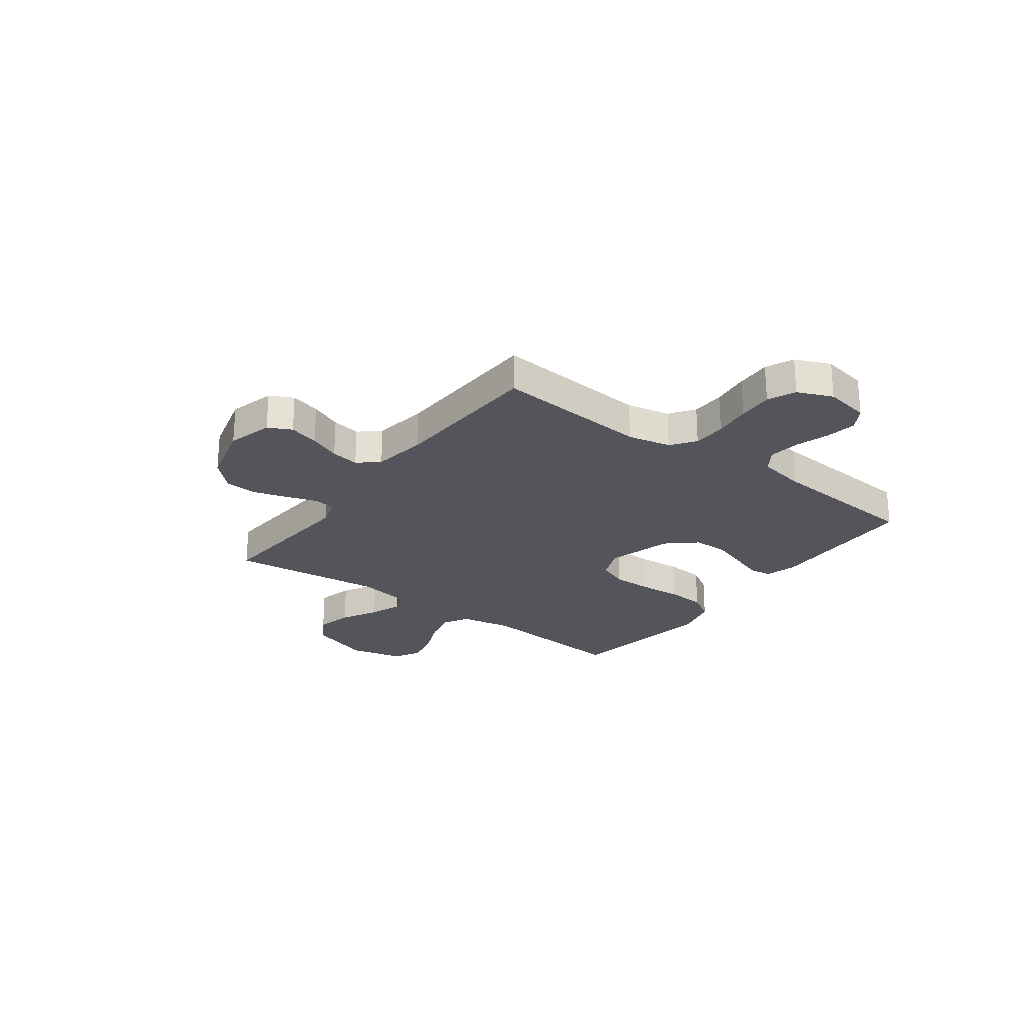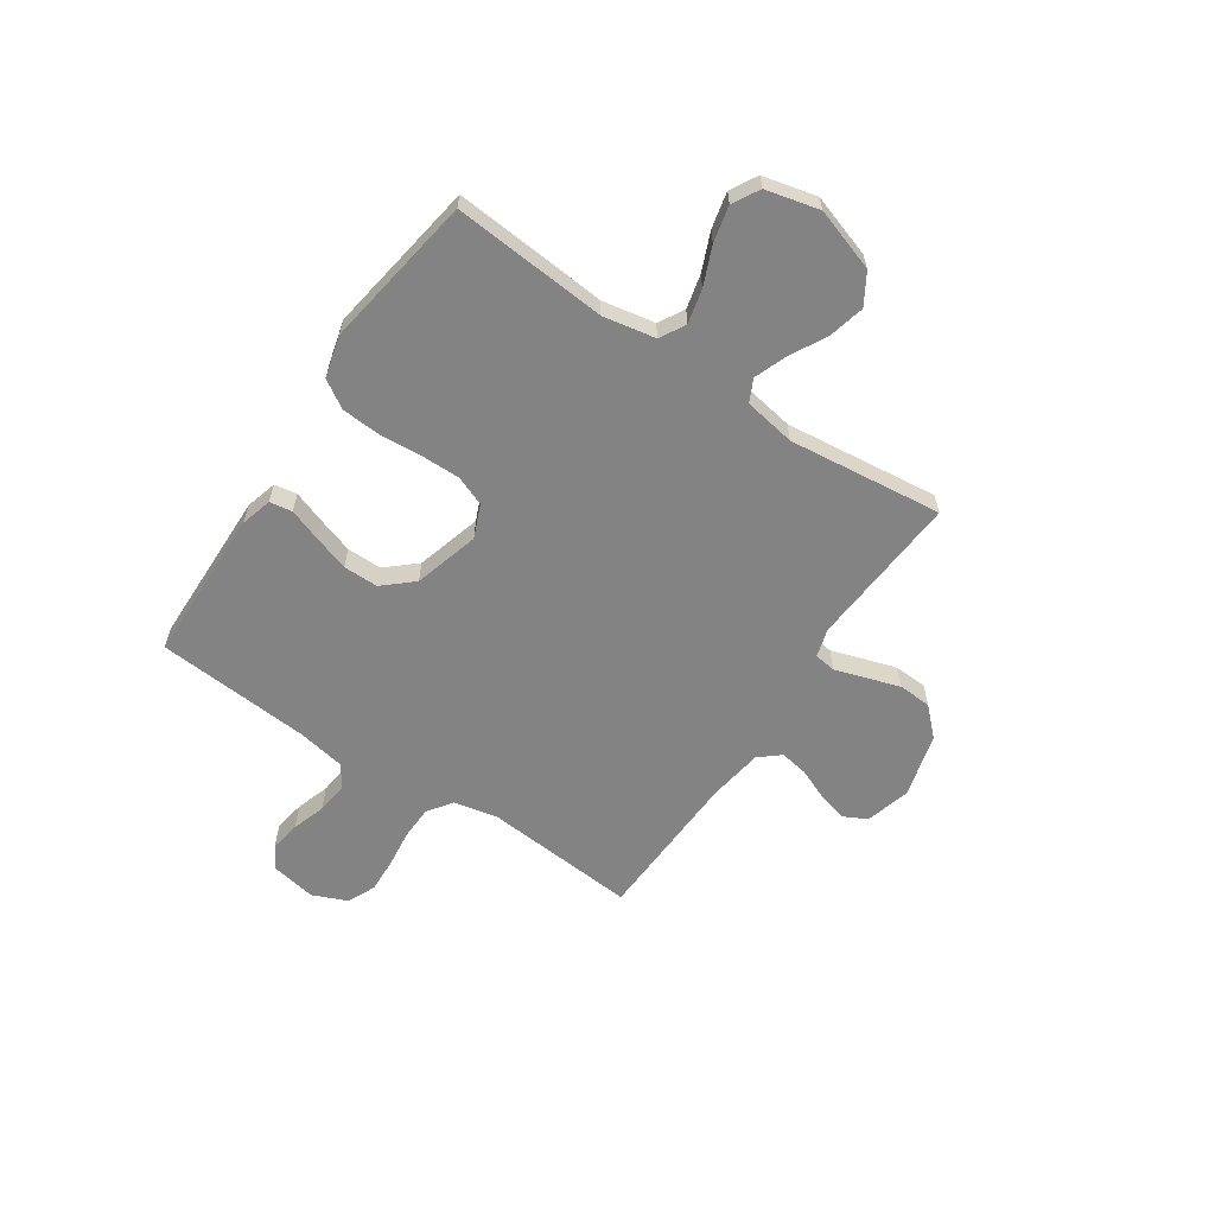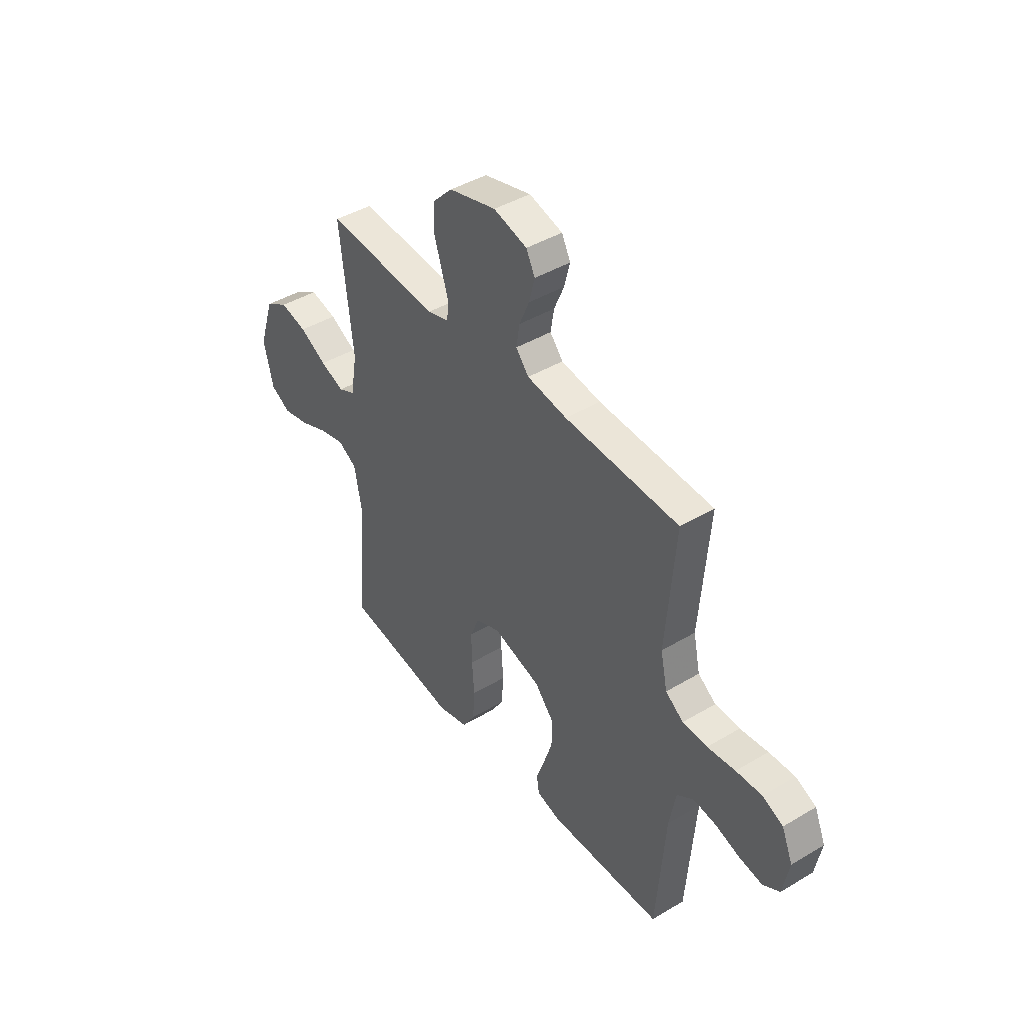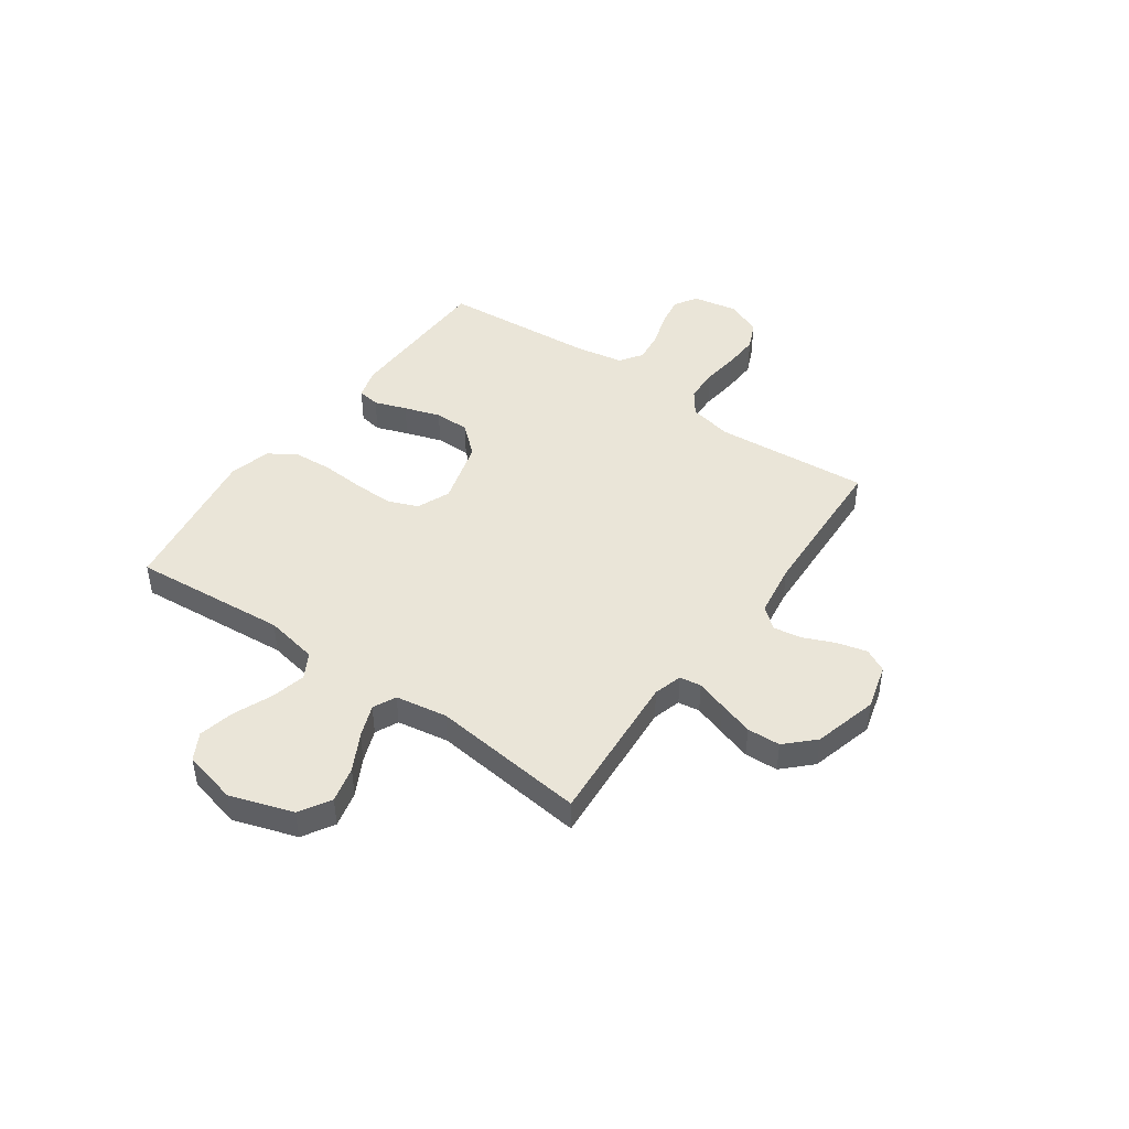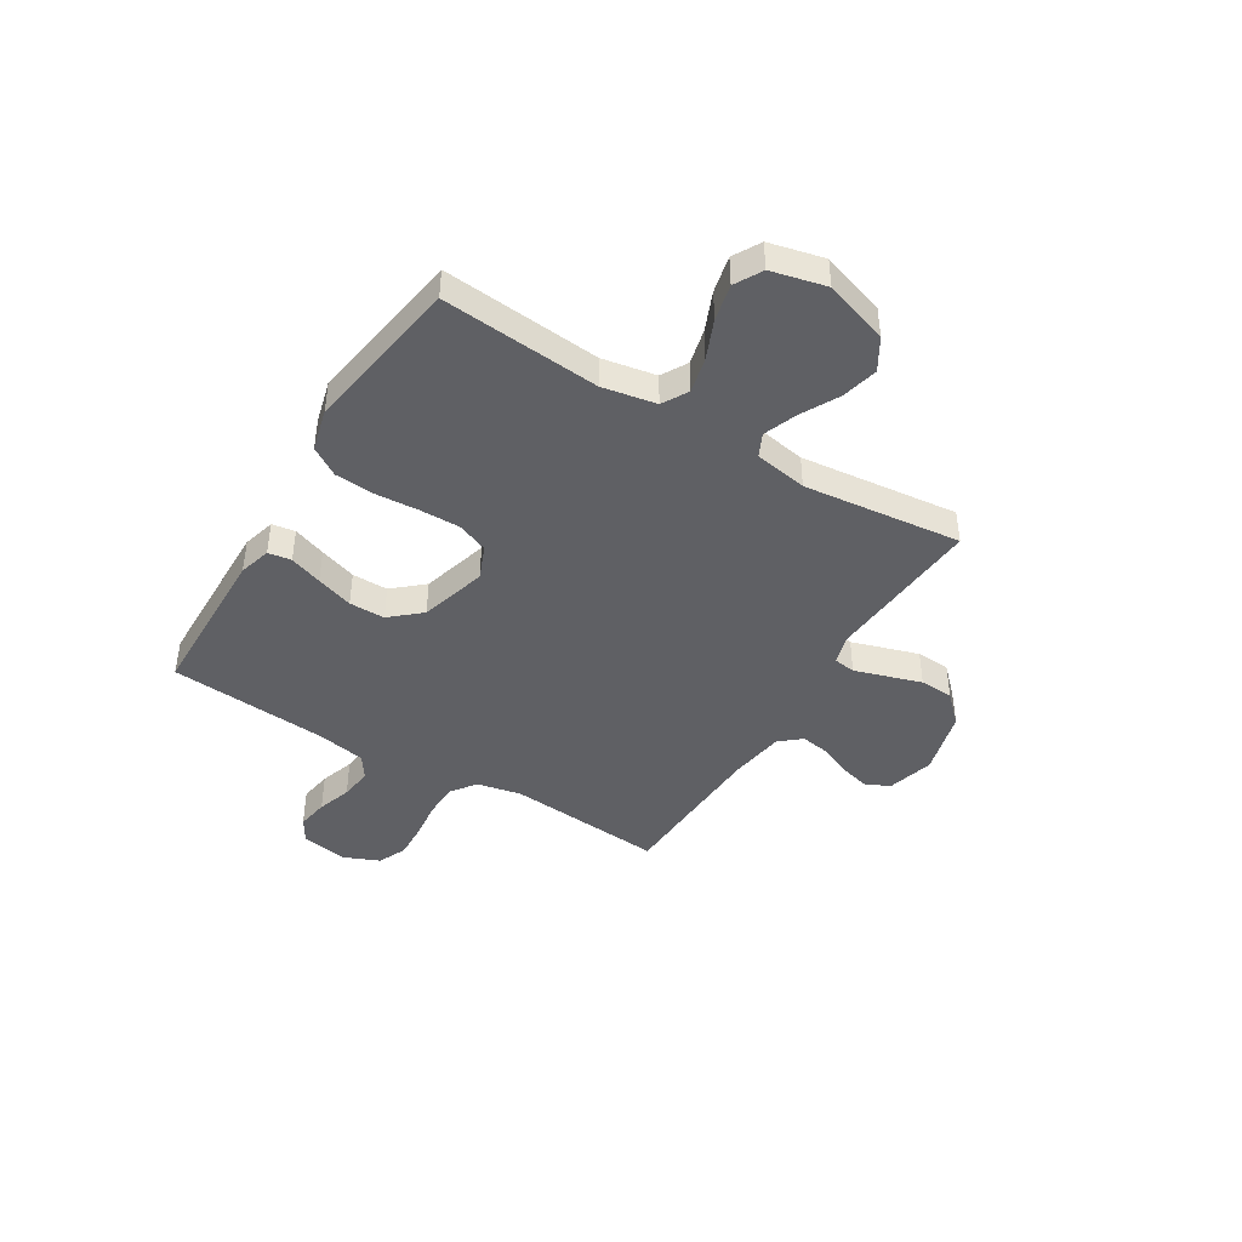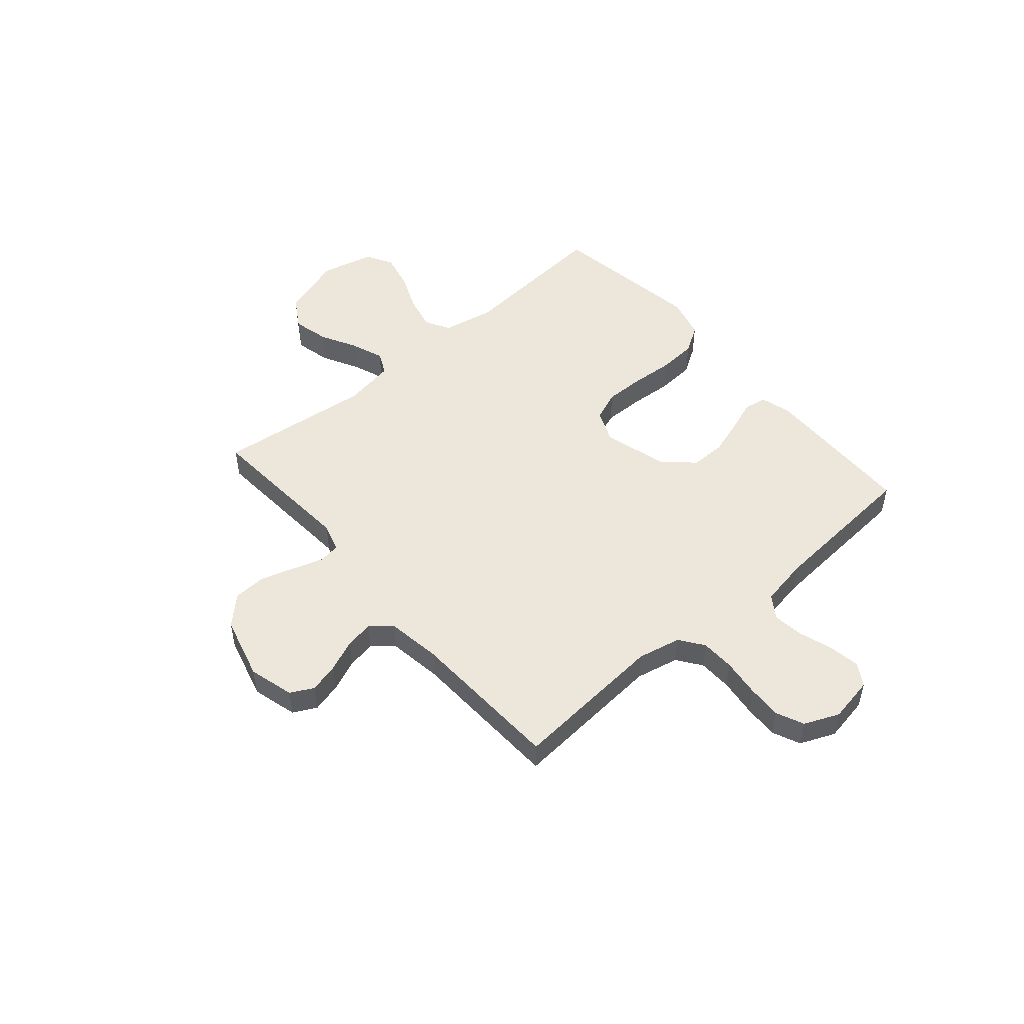
<metadata>
{"format":"obj","ext":"obj","renderer":"f3d","projection":"perspective","resolution":1024,"background":"white","views":[{"elev":-24.9,"azim":53.4,"up":"+Y"},{"elev":-61.1,"azim":-123.9,"up":"+Y"},{"elev":42.9,"azim":54.6,"up":"+Z"},{"elev":45.2,"azim":-54.7,"up":"+Y"},{"elev":-43.4,"azim":-121.5,"up":"+Y"},{"elev":50.3,"azim":49.4,"up":"+Y"}]}
</metadata>
<code>
v 0.5 0.07 0.5
v 0.476 0.07 0.2
v 0.494 0.07 0.116
v 0.541 0.07 0.082
v 0.606 0.07 0.08
v 0.679 0.07 0.089
v 0.747 0.07 0.092
v 0.801 0.07 0.068
v 0.83 0.07 0
v 0.814 0.07 -0.088
v 0.77 0.07 -0.115
v 0.71 0.07 -0.105
v 0.645 0.07 -0.084
v 0.584 0.07 -0.076
v 0.54 0.07 -0.106
v 0.523 0.07 -0.2
v 0.5 0.07 -0.5
v 0.2 0.07 -0.506
v 0.139 0.07 -0.489
v 0.132 0.07 -0.445
v 0.154 0.07 -0.383
v 0.177 0.07 -0.313
v 0.177 0.07 -0.245
v 0.127 0.07 -0.188
v 0 0.07 -0.152
v -0.064 0.07 -0.179
v -0.087 0.07 -0.237
v -0.086 0.07 -0.314
v -0.08 0.07 -0.397
v -0.085 0.07 -0.472
v -0.119 0.07 -0.526
v -0.2 0.07 -0.547
v -0.5 0.07 -0.5
v -0.475 0.07 -0.2
v -0.494 0.07 -0.098
v -0.543 0.07 -0.07
v -0.61 0.07 -0.086
v -0.684 0.07 -0.117
v -0.754 0.07 -0.133
v -0.806 0.07 -0.104
v -0.831 0.07 0
v -0.791 0.07 0.122
v -0.731 0.07 0.158
v -0.661 0.07 0.141
v -0.59 0.07 0.103
v -0.527 0.07 0.079
v -0.483 0.07 0.1
v -0.466 0.07 0.2
v -0.5 0.07 0.5
v -0.2 0.07 0.478
v -0.145 0.07 0.494
v -0.139 0.07 0.536
v -0.158 0.07 0.595
v -0.179 0.07 0.662
v -0.176 0.07 0.726
v -0.124 0.07 0.779
v 0 0.07 0.812
v 0.088 0.07 0.788
v 0.111 0.07 0.743
v 0.096 0.07 0.685
v 0.07 0.07 0.624
v 0.061 0.07 0.569
v 0.095 0.07 0.529
v 0.2 0.07 0.513
v 0.5 0 0.5
v 0.476 0 0.2
v 0.494 0 0.116
v 0.541 0 0.082
v 0.606 0 0.08
v 0.679 0 0.089
v 0.747 0 0.092
v 0.801 0 0.068
v 0.83 0 0
v 0.814 0 -0.088
v 0.77 0 -0.115
v 0.71 0 -0.105
v 0.645 0 -0.084
v 0.584 0 -0.076
v 0.54 0 -0.106
v 0.523 0 -0.2
v 0.5 0 -0.5
v 0.2 0 -0.506
v 0.139 0 -0.489
v 0.132 0 -0.445
v 0.154 0 -0.383
v 0.177 0 -0.313
v 0.177 0 -0.245
v 0.127 0 -0.188
v 0 0 -0.152
v -0.064 0 -0.179
v -0.087 0 -0.237
v -0.086 0 -0.314
v -0.08 0 -0.397
v -0.085 0 -0.472
v -0.119 0 -0.526
v -0.2 0 -0.547
v -0.5 0 -0.5
v -0.475 0 -0.2
v -0.494 0 -0.098
v -0.543 0 -0.07
v -0.61 0 -0.086
v -0.684 0 -0.117
v -0.754 0 -0.133
v -0.806 0 -0.104
v -0.831 0 0
v -0.791 0 0.122
v -0.731 0 0.158
v -0.661 0 0.141
v -0.59 0 0.103
v -0.527 0 0.079
v -0.483 0 0.1
v -0.466 0 0.2
v -0.5 0 0.5
v -0.2 0 0.478
v -0.145 0 0.494
v -0.139 0 0.536
v -0.158 0 0.595
v -0.179 0 0.662
v -0.176 0 0.726
v -0.124 0 0.779
v 0 0 0.812
v 0.088 0 0.788
v 0.111 0 0.743
v 0.096 0 0.685
v 0.07 0 0.624
v 0.061 0 0.569
v 0.095 0 0.529
v 0.2 0 0.513
f 58 59 60 61
f 58 61 62
f 57 58 62
f 56 57 62
f 55 56 62 63
f 52 53 54 55
f 48 49 50
f 47 48 50 51
f 42 43 44 45
f 42 45 46
f 41 42 46
f 40 41 46
f 37 38 39 40
f 36 37 40 46
f 35 36 46 47
f 31 32 33 34
f 28 29 30 31
f 27 28 31 34
f 26 27 34 35
f 18 19 20 21
f 16 17 18 21
f 15 16 21 22
f 14 15 22 23
f 10 11 12 13
f 10 13 14
f 9 10 14
f 8 9 14
f 5 6 7 8
f 4 5 8 14
f 3 4 14 23
f 64 1 2
f 63 64 2 3
f 52 55 63 3
f 26 35 47 51
f 25 26 51 52
f 24 25 52 3
f 3 23 24
f 125 124 123 122
f 126 125 122
f 126 122 121
f 126 121 120
f 127 126 120 119
f 119 118 117 116
f 114 113 112
f 115 114 112 111
f 109 108 107 106
f 110 109 106
f 110 106 105
f 110 105 104
f 104 103 102 101
f 110 104 101 100
f 111 110 100 99
f 98 97 96 95
f 95 94 93 92
f 98 95 92 91
f 99 98 91 90
f 85 84 83 82
f 85 82 81 80
f 86 85 80 79
f 87 86 79 78
f 77 76 75 74
f 78 77 74
f 78 74 73
f 78 73 72
f 72 71 70 69
f 78 72 69 68
f 87 78 68 67
f 66 65 128
f 67 66 128 127
f 67 127 119 116
f 115 111 99 90
f 116 115 90 89
f 67 116 89 88
f 88 87 67
f 1 65 66 2
f 2 66 67 3
f 3 67 68 4
f 4 68 69 5
f 5 69 70 6
f 6 70 71 7
f 7 71 72 8
f 8 72 73 9
f 9 73 74 10
f 10 74 75 11
f 11 75 76 12
f 12 76 77 13
f 13 77 78 14
f 14 78 79 15
f 15 79 80 16
f 16 80 81 17
f 17 81 82 18
f 18 82 83 19
f 19 83 84 20
f 20 84 85 21
f 21 85 86 22
f 22 86 87 23
f 23 87 88 24
f 24 88 89 25
f 25 89 90 26
f 26 90 91 27
f 27 91 92 28
f 28 92 93 29
f 29 93 94 30
f 30 94 95 31
f 31 95 96 32
f 32 96 97 33
f 33 97 98 34
f 34 98 99 35
f 35 99 100 36
f 36 100 101 37
f 37 101 102 38
f 38 102 103 39
f 39 103 104 40
f 40 104 105 41
f 41 105 106 42
f 42 106 107 43
f 43 107 108 44
f 44 108 109 45
f 45 109 110 46
f 46 110 111 47
f 47 111 112 48
f 48 112 113 49
f 49 113 114 50
f 50 114 115 51
f 51 115 116 52
f 52 116 117 53
f 53 117 118 54
f 54 118 119 55
f 55 119 120 56
f 56 120 121 57
f 57 121 122 58
f 58 122 123 59
f 59 123 124 60
f 60 124 125 61
f 61 125 126 62
f 62 126 127 63
f 63 127 128 64
f 64 128 65 1

</code>
